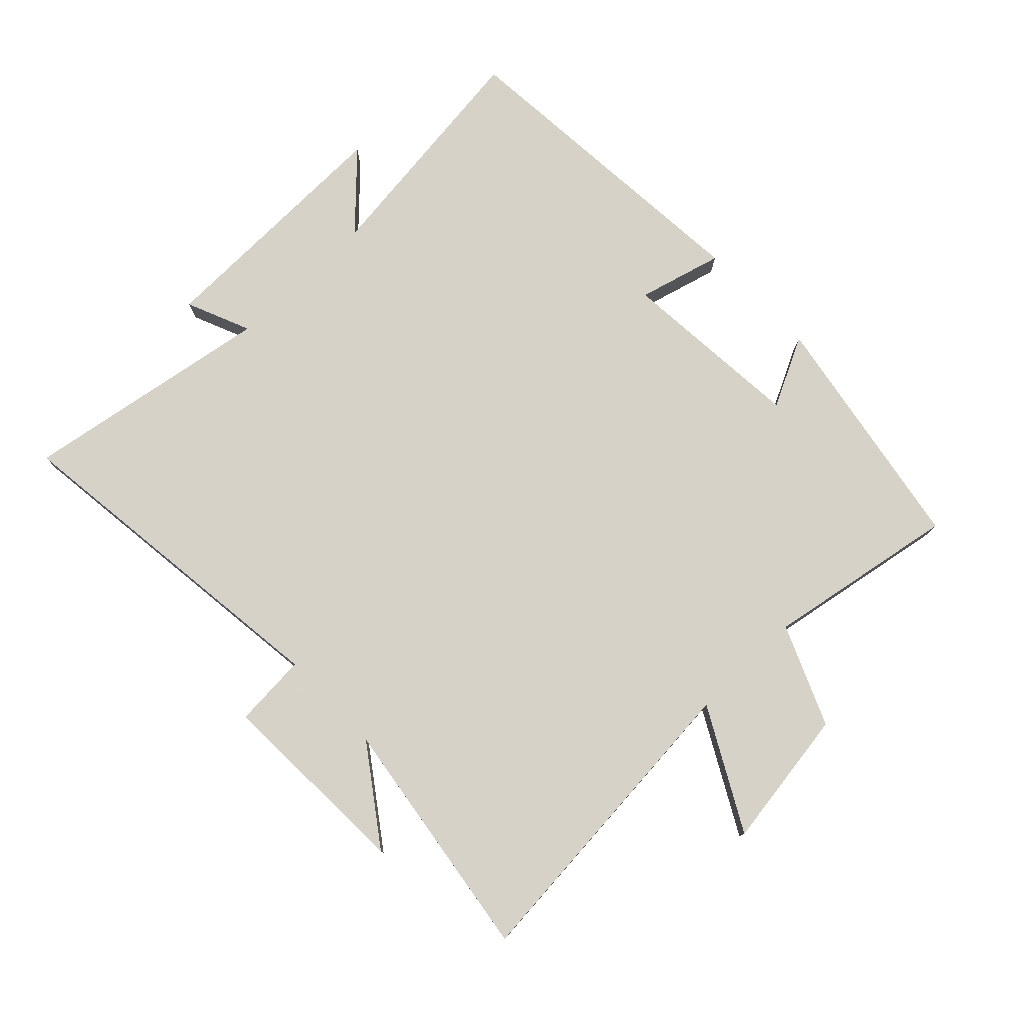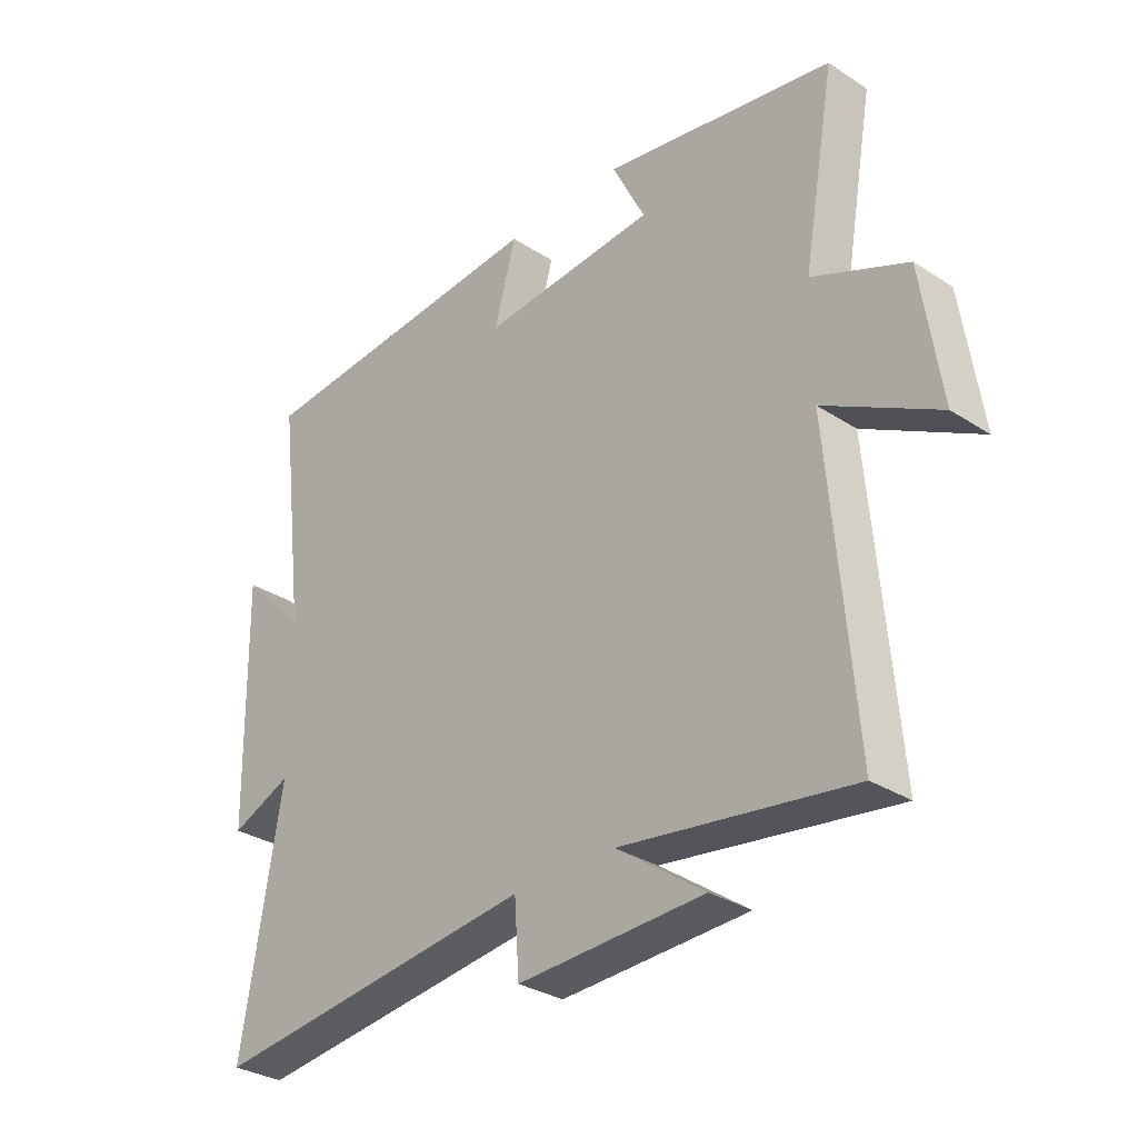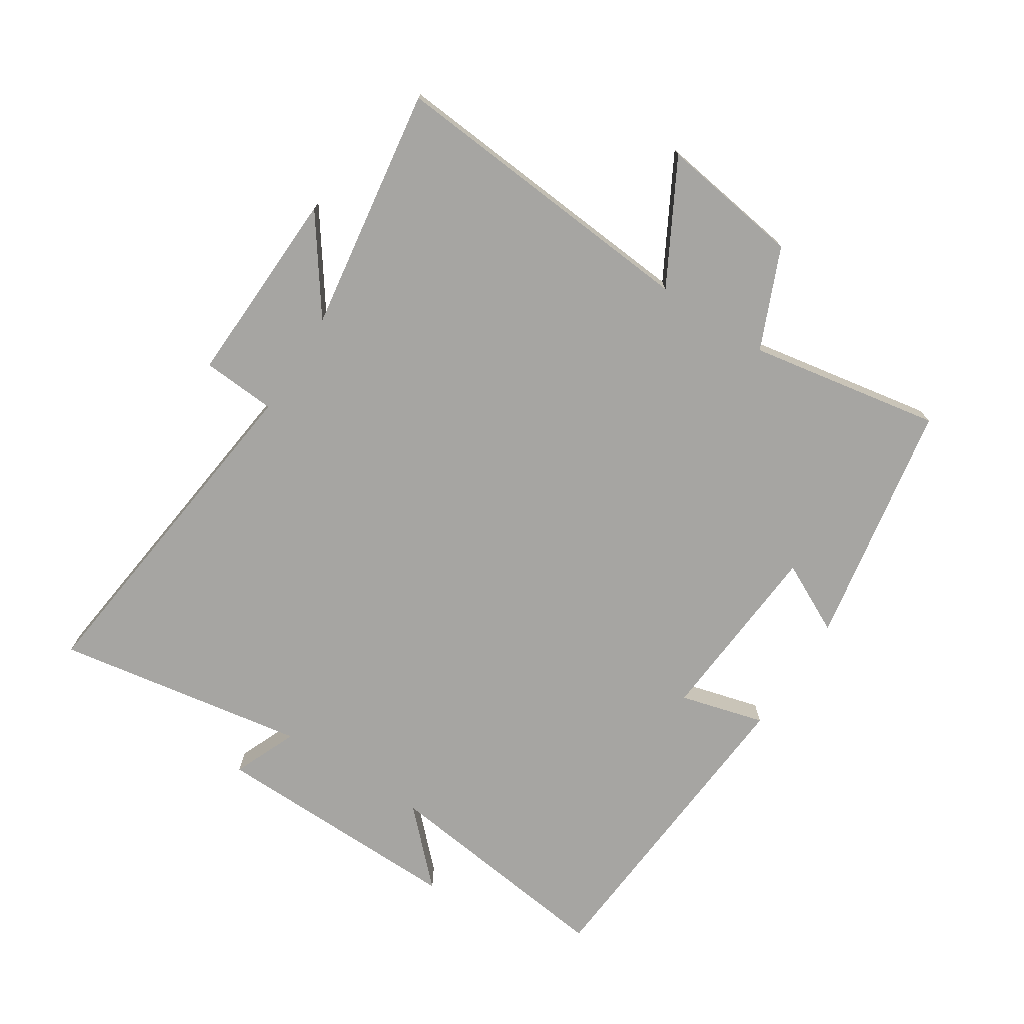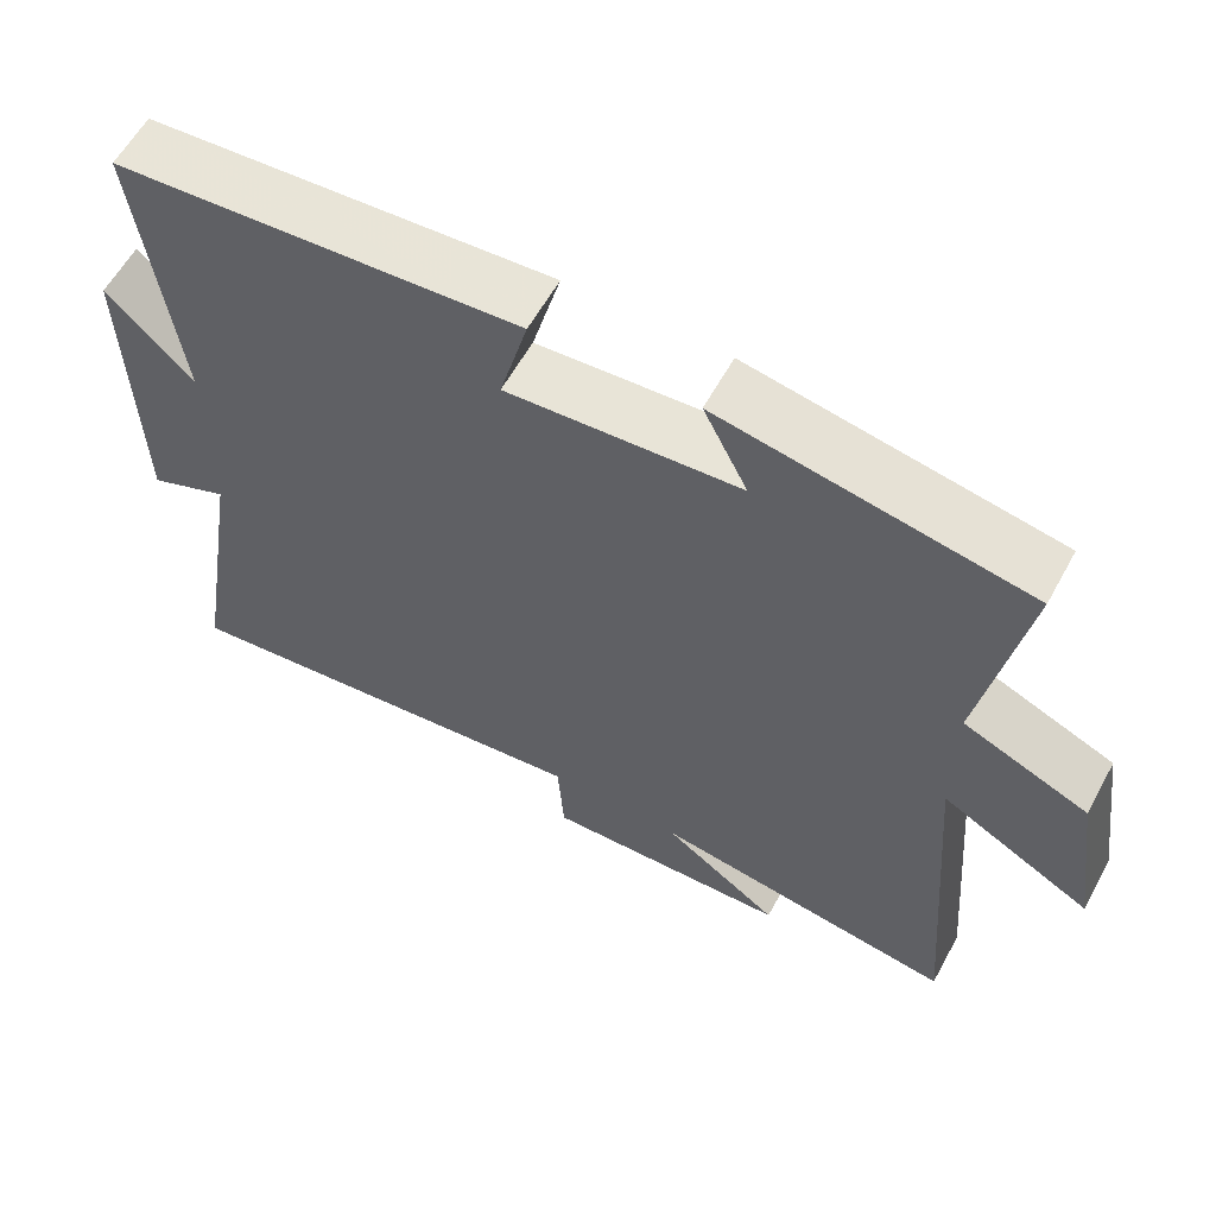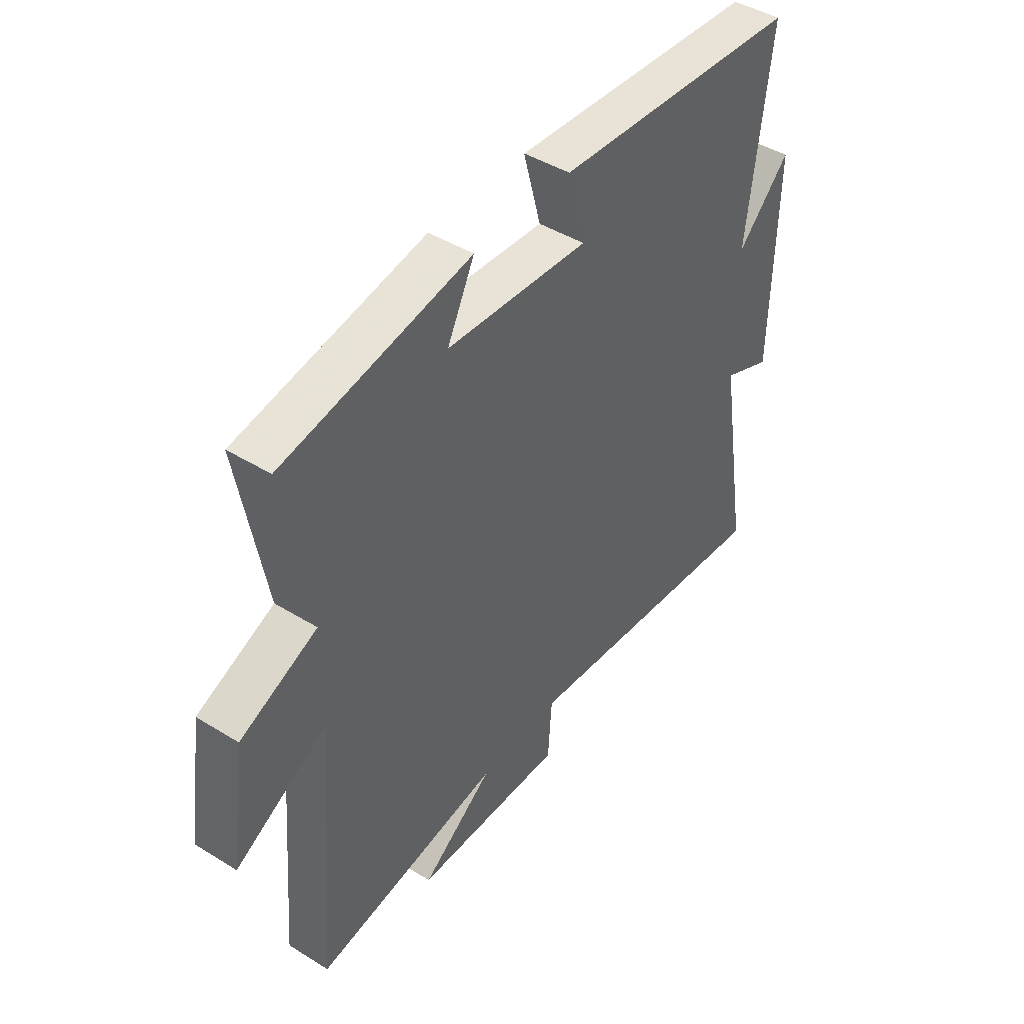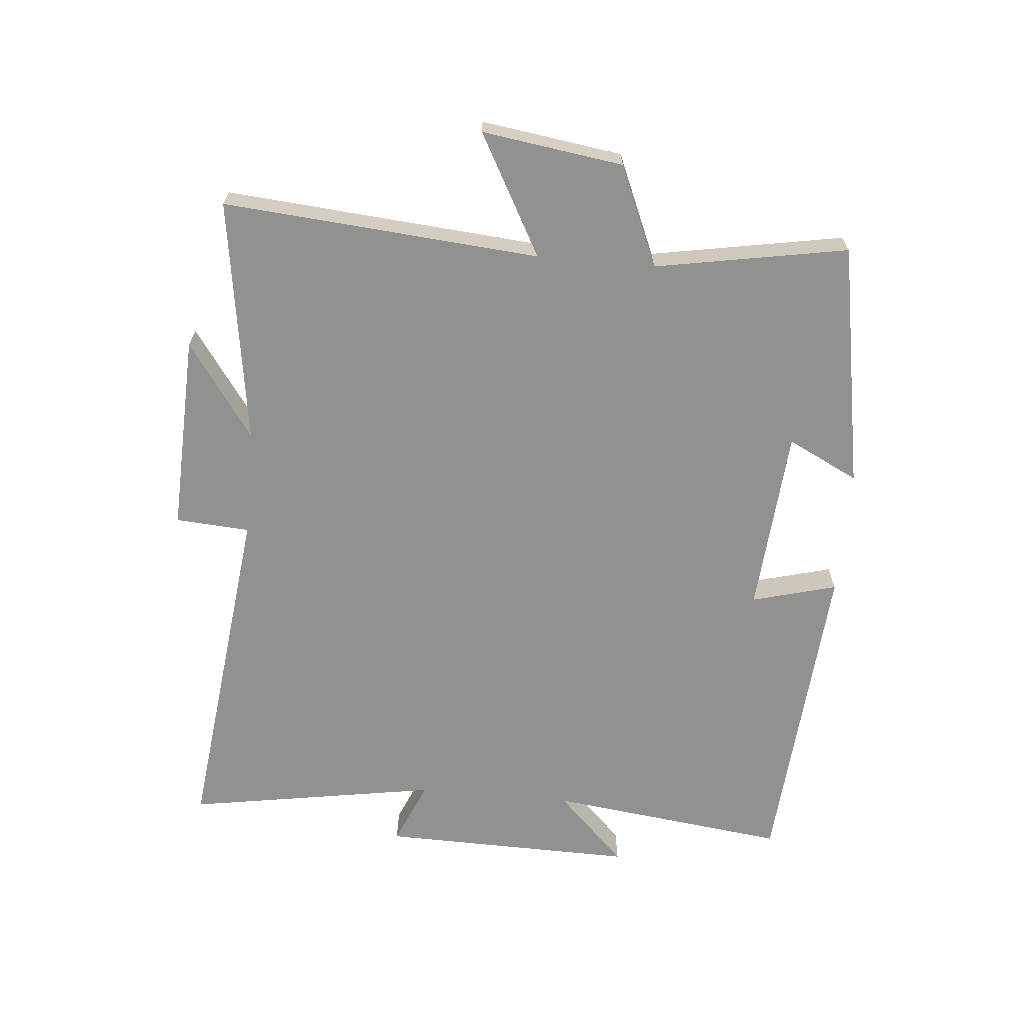
<metadata>
{"format":"obj","ext":"obj","renderer":"f3d","projection":"perspective","resolution":1024,"background":"white","views":[{"elev":77.3,"azim":-133.9,"up":"+Y"},{"elev":-31.4,"azim":-132.5,"up":"+Z"},{"elev":-73.6,"azim":-122.8,"up":"+Y"},{"elev":60.0,"azim":-151.3,"up":"+Z"},{"elev":44.4,"azim":-54.2,"up":"+Z"},{"elev":-66.0,"azim":-95.1,"up":"+Y"}]}
</metadata>
<code>
v -0.554 0.07 0.43
v -0.167 0.07 0.5
v -0.223 0.07 0.388
v 0.071 0.07 0.366
v 0.035 0.07 0.5
v 0.547 0.07 0.462
v 0.5 0.07 0.083
v 0.61 0.07 0.192
v 0.602 0.07 -0.21
v 0.5 0.07 -0.167
v 0.566 0.07 -0.565
v 0.017 0.07 -0.5
v 0.009 0.07 -0.617
v -0.303 0.07 -0.605
v -0.155 0.07 -0.5
v -0.541 0.07 -0.557
v -0.5 0.07 -0.059
v -0.69 0.07 -0.163
v -0.658 0.07 0.059
v -0.5 0.07 0.127
v -0.554 0 0.43
v -0.167 0 0.5
v -0.223 0 0.388
v 0.071 0 0.366
v 0.035 0 0.5
v 0.547 0 0.462
v 0.5 0 0.083
v 0.61 0 0.192
v 0.602 0 -0.21
v 0.5 0 -0.167
v 0.566 0 -0.565
v 0.017 0 -0.5
v 0.009 0 -0.617
v -0.303 0 -0.605
v -0.155 0 -0.5
v -0.541 0 -0.557
v -0.5 0 -0.059
v -0.69 0 -0.163
v -0.658 0 0.059
v -0.5 0 0.127
f 17 18 19 20
f 15 16 17
f 15 17 20
f 12 13 14 15
f 12 15 20 1
f 10 11 12 1
f 7 8 9 10
f 4 5 6 7
f 3 4 7 10
f 1 2 3
f 1 3 10
f 40 39 38 37
f 37 36 35
f 40 37 35
f 35 34 33 32
f 21 40 35 32
f 21 32 31 30
f 30 29 28 27
f 27 26 25 24
f 30 27 24 23
f 23 22 21
f 30 23 21
f 1 21 22 2
f 2 22 23 3
f 3 23 24 4
f 4 24 25 5
f 5 25 26 6
f 6 26 27 7
f 7 27 28 8
f 8 28 29 9
f 9 29 30 10
f 10 30 31 11
f 11 31 32 12
f 12 32 33 13
f 13 33 34 14
f 14 34 35 15
f 15 35 36 16
f 16 36 37 17
f 17 37 38 18
f 18 38 39 19
f 19 39 40 20
f 20 40 21 1

</code>
